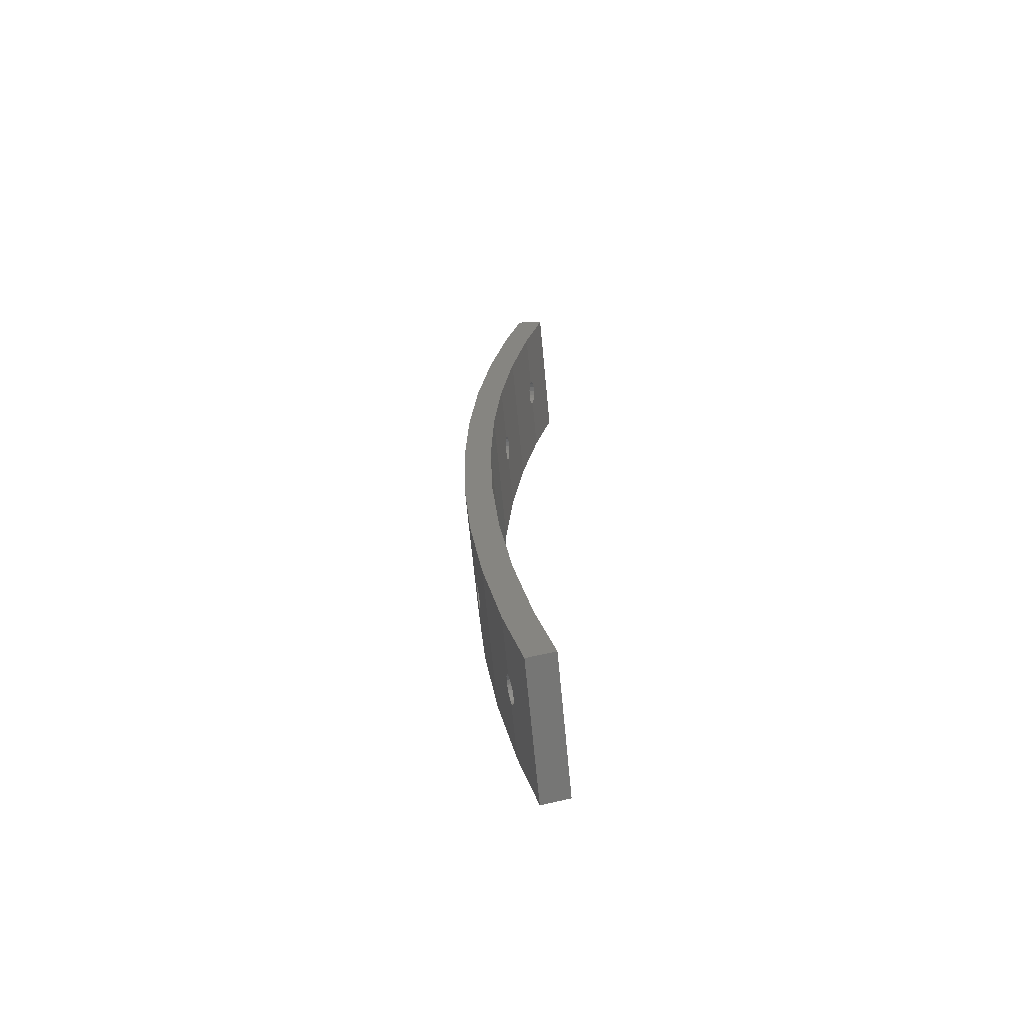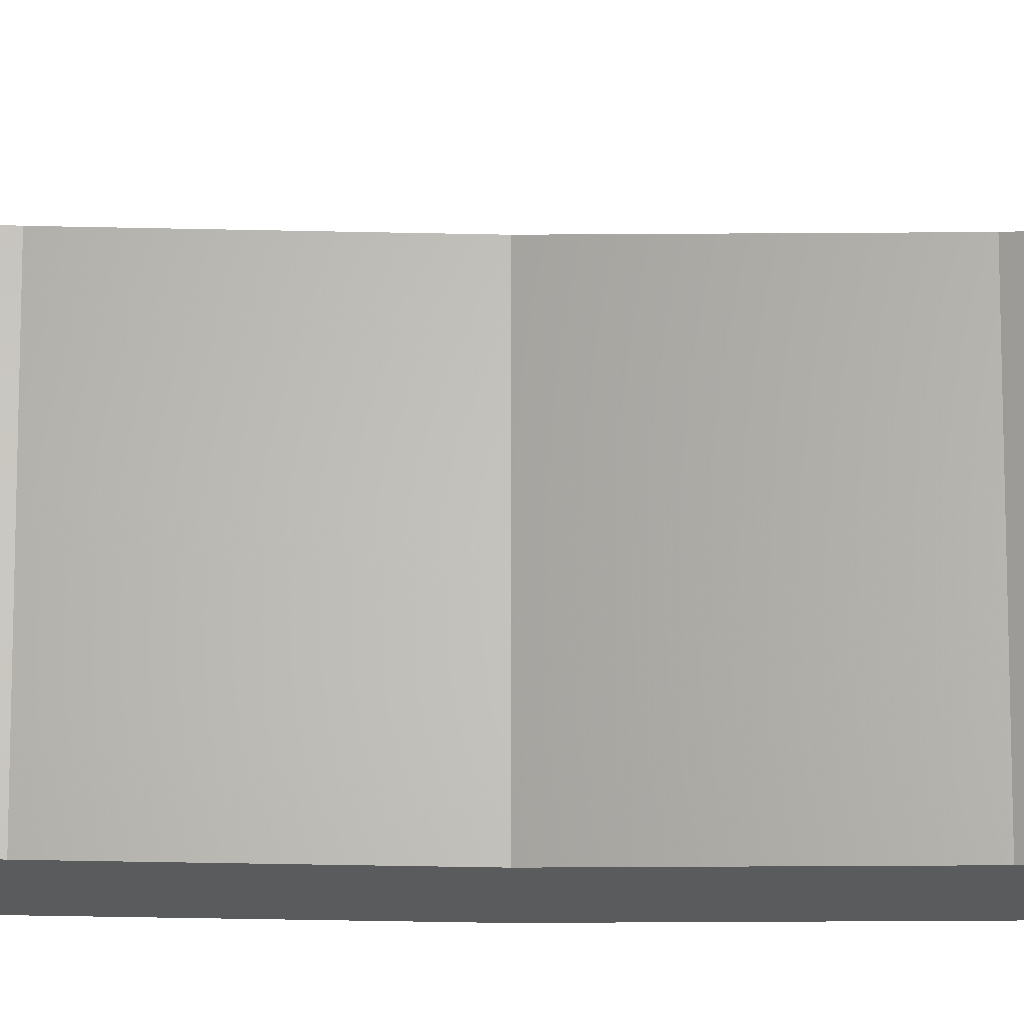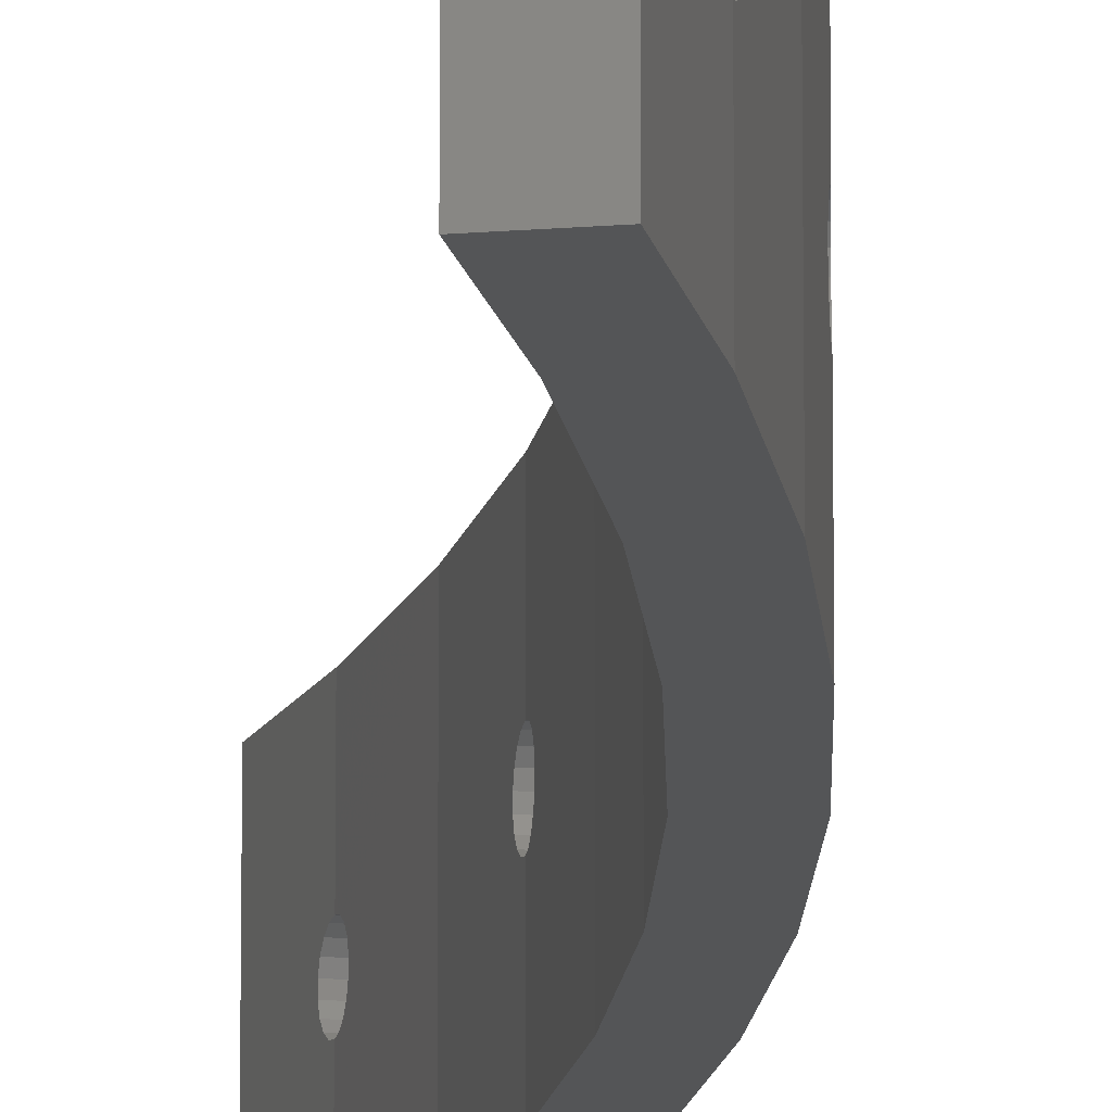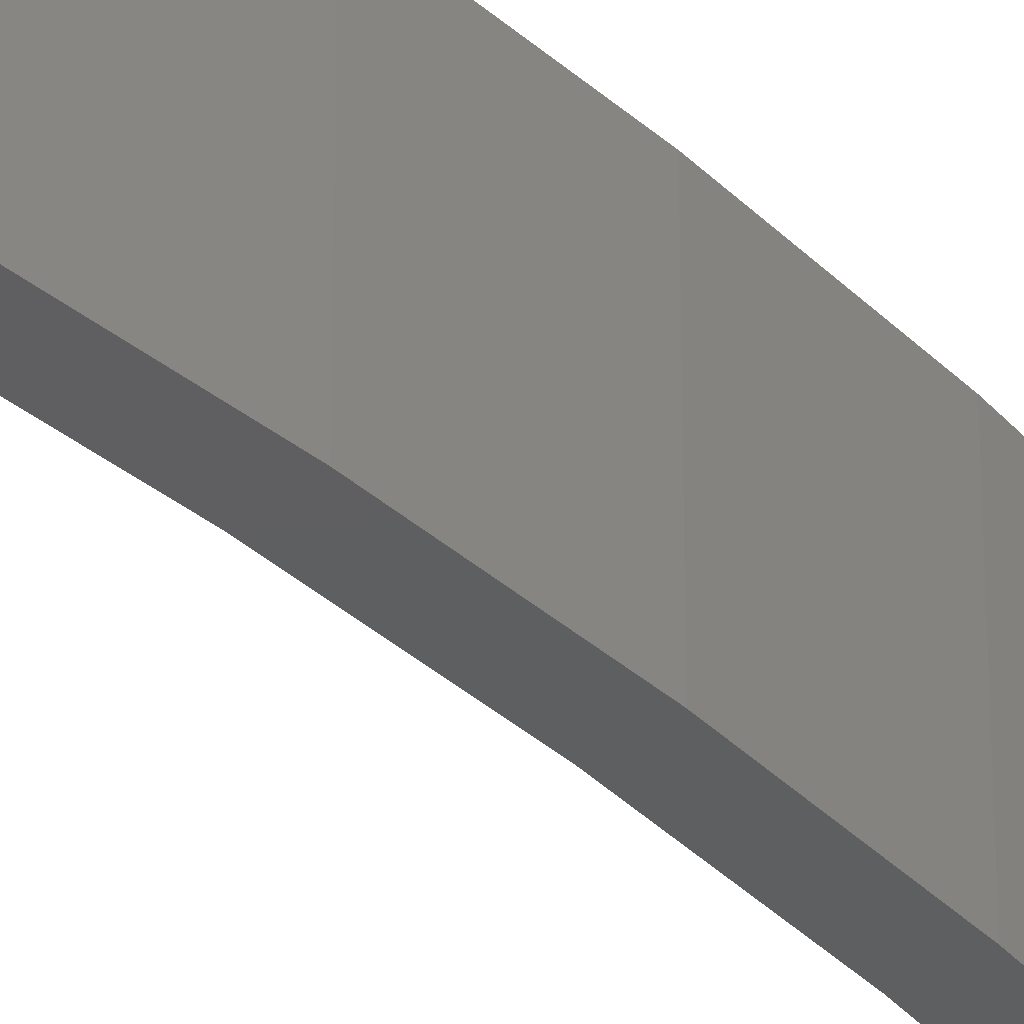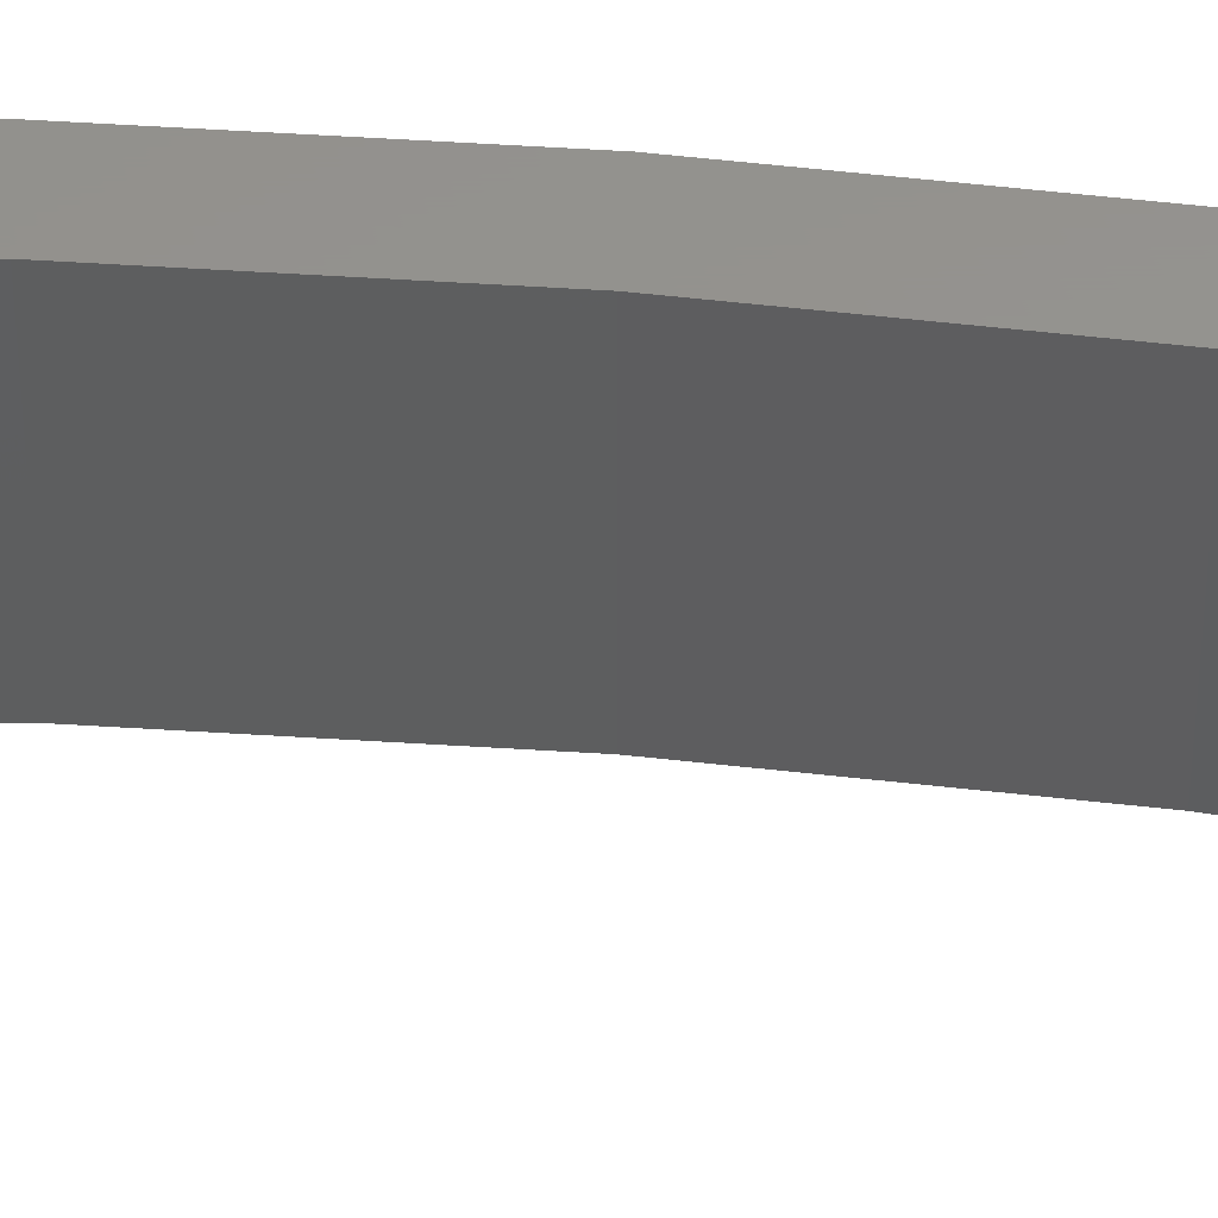
<metadata>
{"format":"stl","ext":"stl","renderer":"f3d","projection":"perspective","resolution":1024,"background":"white","views":[{"elev":-67.3,"azim":-174.5,"up":"+Y"},{"elev":-25.4,"azim":-90.8,"up":"+Z"},{"elev":-13.7,"azim":-3.4,"up":"+Z"},{"elev":-38.0,"azim":40.4,"up":"+Z"},{"elev":56.7,"azim":-84.8,"up":"+Z"}]}
</metadata>
<code>
# stl→obj: 260 verts, 532 faces
v 2 0 10
v 1.812 7.182 0
v 1.812 7.182 10
v 2 0 0
v -2.34 34.12 10
v -1.229 29.49 5.174
v -2.34 34.12 0
v -1.215 29.43 5.335
v -1.201 29.37 5.5
v -1.175 29.26 5.634
v -1.149 29.16 5.766
v -0.9987 28.53 10
v -1.114 29.01 5.852
v -1.079 28.86 5.94
v -0.9987 28.53 6
v -1.229 29.49 4.826
v -1.215 29.43 4.665
v -1.201 29.37 4.5
v -1.175 29.26 4.366
v -1.149 29.16 4.234
v -0.9987 28.53 0
v -1.114 29.01 4.148
v -1.079 28.86 4.06
v -0.9987 28.53 4
v -2.99e-07 0 0
v 1.812 -7.182 0
v -0.1853 -7.077 0
v 1.248 -14.34 0
v -0.7408 -14.13 0
v 0.3105 -21.47 0
v -0.1853 7.077 0
v 1.248 14.34 0
v -1.665 -21.15 0
v -0.9987 -28.53 0
v -2.955 -28.11 0
v -2.34 -34.12 0
v -4.277 -33.62 0
v -0.7408 14.13 0
v 0.3105 21.47 0
v -1.665 21.15 0
v -2.955 28.11 0
v -4.277 33.62 0
v 0.3105 21.47 10
v 1.12 15.32 5.174
v 1.135 15.2 5.5
v 1.15 15.09 5.632
v 1.164 14.98 5.766
v 1.248 14.34 10
v 1.204 14.68 5.94
v 1.226 14.52 5.97
v 1.248 14.34 6
v 1.12 15.32 4.826
v 1.135 15.2 4.5
v 1.15 15.09 4.368
v 1.164 14.98 4.234
v 1.204 14.68 4.06
v 1.226 14.52 4.03
v 1.248 14.34 4
v 1.275 14 5.94
v 1.299 13.7 5.766
v 1.308 13.59 5.632
v 1.316 13.48 5.5
v 1.326 13.36 5.174
v 1.326 13.36 4.826
v 1.275 14 4.06
v 1.299 13.7 4.234
v 1.308 13.59 4.368
v 1.316 13.48 4.5
v -0.9672 28.36 5.97
v -0.9363 28.19 5.94
v -0.9086 28.04 5.852
v -0.8815 27.9 5.766
v -0.8614 27.79 5.634
v -0.8408 27.68 5.5
v -0.8192 27.56 5.174
v -0.8192 27.56 4.826
v -0.9672 28.36 4.03
v -0.9363 28.19 4.06
v -0.9086 28.04 4.148
v -0.8815 27.9 4.234
v -0.8614 27.79 4.366
v -0.8408 27.68 4.5
v -2.99e-07 0 10
v -0.1853 7.077 10
v 1.812 -7.182 10
v -0.7408 14.13 10
v -0.1853 -7.077 10
v 1.248 -14.34 10
v -1.665 21.15 10
v -2.955 28.11 10
v -4.277 33.62 10
v -0.7408 -14.13 10
v 0.3105 -21.47 10
v -1.665 -21.15 10
v -0.9987 -28.53 10
v -2.955 -28.11 10
v -2.34 -34.12 10
v -4.277 -33.62 10
v -1.079 -28.86 5.94
v -0.9987 -28.53 6
v -1.114 -29.01 5.852
v -1.149 -29.16 5.766
v -1.175 -29.26 5.634
v -1.201 -29.37 5.5
v -1.215 -29.43 5.335
v -1.229 -29.49 5.174
v -1.229 -29.49 4.826
v -1.079 -28.86 4.06
v -0.9987 -28.53 4
v -1.114 -29.01 4.148
v -1.149 -29.16 4.234
v -1.175 -29.26 4.366
v -1.201 -29.37 4.5
v -1.215 -29.43 4.665
v -0.8192 -27.56 5.174
v -0.8408 -27.68 5.5
v -0.8614 -27.79 5.634
v -0.8815 -27.9 5.766
v -0.9086 -28.04 5.852
v -0.9363 -28.19 5.94
v -0.9672 -28.36 5.97
v -0.8192 -27.56 4.826
v -0.8408 -27.68 4.5
v -0.8614 -27.79 4.366
v -0.8815 -27.9 4.234
v -0.9086 -28.04 4.148
v -0.9363 -28.19 4.06
v -0.9672 -28.36 4.03
v 1.326 -13.36 5.174
v 1.316 -13.48 5.5
v 1.308 -13.59 5.632
v 1.299 -13.7 5.766
v 1.275 -14 5.94
v 1.248 -14.34 6
v 1.326 -13.36 4.826
v 1.316 -13.48 4.5
v 1.308 -13.59 4.368
v 1.299 -13.7 4.234
v 1.275 -14 4.06
v 1.248 -14.34 4
v 1.226 -14.52 5.97
v 1.204 -14.68 5.94
v 1.164 -14.98 5.766
v 1.15 -15.09 5.632
v 1.135 -15.2 5.5
v 1.12 -15.32 5.174
v 1.12 -15.32 4.826
v 1.226 -14.52 4.03
v 1.204 -14.68 4.06
v 1.164 -14.98 4.234
v 1.15 -15.09 4.368
v 1.135 -15.2 4.5
v -3.185 29.07 4.826
v -3.171 29.01 4.663
v -3.157 28.96 4.5
v -3.131 28.85 4.367
v -3.105 28.74 4.234
v -3.07 28.59 4.147
v -3.035 28.45 4.06
v -2.955 28.11 4
v -3.185 29.07 5.174
v -3.171 29.01 5.337
v -3.157 28.96 5.5
v -3.131 28.85 5.633
v -3.105 28.74 5.766
v -3.07 28.59 5.853
v -3.035 28.45 5.94
v -2.955 28.11 6
v -2.775 -27.15 4.826
v -2.797 -27.26 4.5
v -2.817 -27.37 4.367
v -2.838 -27.48 4.234
v -2.865 -27.63 4.147
v -2.893 -27.78 4.06
v -2.924 -27.95 4.03
v -2.955 -28.11 4
v -2.775 -27.15 5.174
v -2.797 -27.26 5.5
v -2.817 -27.37 5.633
v -2.838 -27.48 5.766
v -2.865 -27.63 5.853
v -2.893 -27.78 5.94
v -2.924 -27.95 5.97
v -2.955 -28.11 6
v -0.8694 15.11 4.826
v -0.8539 14.99 4.5
v -0.8392 14.88 4.366
v -0.8247 14.77 4.234
v -0.7854 14.47 4.06
v -0.763 14.3 4.03
v -0.7408 14.13 4
v -0.8694 15.11 5.174
v -0.8539 14.99 5.5
v -0.8392 14.88 5.634
v -0.8247 14.77 5.766
v -0.7854 14.47 5.94
v -0.763 14.3 5.97
v -0.7408 14.13 6
v -0.7139 13.79 4.06
v -0.6903 13.49 4.234
v -0.6816 13.38 4.366
v -0.6728 13.27 4.5
v -0.6635 13.15 4.826
v -0.6635 13.15 5.174
v -0.7139 13.79 5.94
v -0.6903 13.49 5.766
v -0.6816 13.38 5.634
v -0.6728 13.27 5.5
v -2.924 27.95 4.03
v -2.893 27.78 4.06
v -2.865 27.63 4.147
v -2.838 27.48 4.234
v -2.817 27.37 4.367
v -2.797 27.26 4.5
v -2.775 27.15 4.826
v -2.775 27.15 5.174
v -2.924 27.95 5.97
v -2.893 27.78 5.94
v -2.865 27.63 5.853
v -2.838 27.48 5.766
v -2.817 27.37 5.633
v -2.797 27.26 5.5
v -3.035 -28.45 4.06
v -3.07 -28.59 4.147
v -3.105 -28.74 4.234
v -3.131 -28.85 4.367
v -3.157 -28.96 4.5
v -3.171 -29.01 4.663
v -3.185 -29.07 4.826
v -3.185 -29.07 5.174
v -3.035 -28.45 5.94
v -3.07 -28.59 5.853
v -3.105 -28.74 5.766
v -3.131 -28.85 5.633
v -3.157 -28.96 5.5
v -3.171 -29.01 5.337
v -0.6635 -13.15 4.826
v -0.6728 -13.27 4.5
v -0.6816 -13.38 4.366
v -0.6903 -13.49 4.234
v -0.7139 -13.79 4.06
v -0.7408 -14.13 4
v -0.6635 -13.15 5.174
v -0.6728 -13.27 5.5
v -0.6816 -13.38 5.634
v -0.6903 -13.49 5.766
v -0.7139 -13.79 5.94
v -0.7408 -14.13 6
v -0.763 -14.3 4.03
v -0.7854 -14.47 4.06
v -0.8247 -14.77 4.234
v -0.8392 -14.88 4.366
v -0.8539 -14.99 4.5
v -0.8694 -15.11 4.826
v -0.8694 -15.11 5.174
v -0.763 -14.3 5.97
v -0.7854 -14.47 5.94
v -0.8247 -14.77 5.766
v -0.8392 -14.88 5.634
v -0.8539 -14.99 5.5
f 1 2 3
f 2 1 4
f 5 6 7
f 5 8 6
f 5 9 8
f 5 10 9
f 5 11 10
f 12 11 5
f 11 12 13
f 13 12 14
f 14 12 15
f 16 7 6
f 17 7 16
f 18 7 17
f 19 7 18
f 20 7 19
f 21 20 22
f 21 22 23
f 21 23 24
f 20 21 7
f 25 4 26
f 27 26 28
f 4 25 2
f 29 28 30
f 31 2 25
f 2 31 32
f 26 27 25
f 28 29 27
f 33 30 34
f 30 33 29
f 35 34 36
f 34 35 33
f 35 36 37
f 38 32 31
f 32 38 39
f 40 39 38
f 39 40 21
f 41 21 40
f 21 41 7
f 7 41 42
f 43 44 39
f 43 45 44
f 43 46 45
f 43 47 46
f 48 47 43
f 47 48 49
f 49 48 50
f 50 48 51
f 52 39 44
f 53 39 52
f 54 39 53
f 55 39 54
f 32 55 56
f 32 56 57
f 32 57 58
f 55 32 39
f 48 59 51
f 48 60 59
f 3 60 48
f 60 3 61
f 61 3 62
f 63 3 64
f 62 3 63
f 65 32 58
f 66 32 65
f 2 66 67
f 2 67 68
f 2 68 64
f 2 64 3
f 66 2 32
f 12 69 15
f 12 70 69
f 12 71 70
f 12 72 71
f 43 72 12
f 72 43 73
f 73 43 74
f 75 43 76
f 74 43 75
f 77 21 24
f 78 21 77
f 79 21 78
f 80 21 79
f 39 80 81
f 39 81 82
f 39 82 76
f 39 76 43
f 80 39 21
f 83 1 3
f 84 3 48
f 1 83 85
f 86 48 43
f 87 85 83
f 85 87 88
f 3 84 83
f 48 86 84
f 89 43 12
f 43 89 86
f 90 12 5
f 12 90 89
f 90 5 91
f 92 88 87
f 88 92 93
f 94 93 92
f 93 94 95
f 96 95 94
f 95 96 97
f 97 96 98
f 85 4 1
f 4 85 26
f 95 99 100
f 95 101 99
f 95 102 101
f 97 102 95
f 102 97 103
f 103 97 104
f 104 97 105
f 106 97 107
f 105 97 106
f 108 34 109
f 110 34 108
f 111 34 110
f 36 111 112
f 36 112 113
f 36 113 114
f 36 114 107
f 36 107 97
f 111 36 34
f 93 115 30
f 93 116 115
f 93 117 116
f 93 118 117
f 95 118 93
f 118 95 119
f 119 95 120
f 120 95 121
f 121 95 100
f 122 30 115
f 123 30 122
f 124 30 123
f 125 30 124
f 34 125 126
f 34 126 127
f 34 127 128
f 34 128 109
f 125 34 30
f 85 129 26
f 85 130 129
f 85 131 130
f 85 132 131
f 88 132 85
f 132 88 133
f 133 88 134
f 135 26 129
f 136 26 135
f 137 26 136
f 138 26 137
f 28 138 139
f 28 139 140
f 138 28 26
f 88 141 134
f 88 142 141
f 88 143 142
f 93 143 88
f 143 93 144
f 144 93 145
f 146 93 147
f 145 93 146
f 148 28 140
f 149 28 148
f 150 28 149
f 30 150 151
f 30 151 152
f 30 152 147
f 30 147 93
f 150 30 28
f 25 84 31
f 84 25 83
f 42 153 91
f 42 154 153
f 42 155 154
f 42 156 155
f 42 157 156
f 41 157 42
f 157 41 158
f 158 41 159
f 159 41 160
f 161 91 153
f 162 91 161
f 163 91 162
f 164 91 163
f 165 91 164
f 90 165 166
f 90 166 167
f 90 167 168
f 165 90 91
f 33 169 94
f 33 170 169
f 33 171 170
f 33 172 171
f 35 172 33
f 172 35 173
f 173 35 174
f 174 35 175
f 175 35 176
f 177 94 169
f 178 94 177
f 179 94 178
f 180 94 179
f 96 180 181
f 96 181 182
f 96 182 183
f 96 183 184
f 180 96 94
f 40 185 89
f 40 186 185
f 40 187 186
f 40 188 187
f 38 188 40
f 188 38 189
f 189 38 190
f 190 38 191
f 192 89 185
f 193 89 192
f 194 89 193
f 195 89 194
f 86 195 196
f 86 196 197
f 86 197 198
f 195 86 89
f 38 199 191
f 38 200 199
f 31 200 38
f 200 31 201
f 201 31 202
f 203 31 204
f 202 31 203
f 205 86 198
f 206 86 205
f 84 206 207
f 84 207 208
f 84 208 204
f 84 204 31
f 206 84 86
f 41 209 160
f 41 210 209
f 41 211 210
f 41 212 211
f 40 212 41
f 212 40 213
f 213 40 214
f 215 40 216
f 214 40 215
f 217 90 168
f 218 90 217
f 219 90 218
f 220 90 219
f 89 220 221
f 89 221 222
f 89 222 216
f 89 216 40
f 220 89 90
f 35 223 176
f 35 224 223
f 35 225 224
f 37 225 35
f 225 37 226
f 226 37 227
f 227 37 228
f 229 37 230
f 228 37 229
f 231 96 184
f 232 96 231
f 233 96 232
f 98 233 234
f 98 234 235
f 98 235 236
f 98 236 230
f 98 230 37
f 233 98 96
f 27 237 87
f 27 238 237
f 27 239 238
f 27 240 239
f 29 240 27
f 240 29 241
f 241 29 242
f 243 87 237
f 244 87 243
f 245 87 244
f 246 87 245
f 92 246 247
f 92 247 248
f 246 92 87
f 29 249 242
f 29 250 249
f 29 251 250
f 33 251 29
f 251 33 252
f 252 33 253
f 254 33 255
f 253 33 254
f 256 92 248
f 257 92 256
f 258 92 257
f 94 258 259
f 94 259 260
f 94 260 255
f 94 255 33
f 258 94 92
f 27 83 25
f 83 27 87
f 175 127 174
f 127 175 128
f 176 128 175
f 128 176 109
f 169 115 177
f 115 169 122
f 123 169 170
f 169 123 122
f 176 108 109
f 108 176 223
f 173 125 172
f 125 173 126
f 106 236 105
f 236 106 230
f 228 107 114
f 107 228 229
f 223 110 108
f 110 223 224
f 125 171 172
f 171 125 124
f 124 170 171
f 170 124 123
f 224 111 110
f 111 224 225
f 179 118 180
f 118 179 117
f 178 117 179
f 117 178 116
f 177 116 178
f 116 177 115
f 174 126 173
f 126 174 127
f 113 226 227
f 226 113 112
f 227 114 113
f 114 227 228
f 99 184 100
f 184 99 231
f 107 230 106
f 230 107 229
f 101 231 99
f 231 101 232
f 105 235 104
f 235 105 236
f 225 112 111
f 112 225 226
f 183 120 121
f 120 183 182
f 184 121 100
f 121 184 183
f 103 233 102
f 233 103 234
f 104 234 103
f 234 104 235
f 182 119 120
f 119 182 181
f 181 118 119
f 118 181 180
f 102 232 101
f 232 102 233
f 23 160 24
f 160 23 159
f 167 13 14
f 13 167 166
f 210 79 78
f 79 210 211
f 216 74 75
f 74 216 222
f 154 16 153
f 16 154 17
f 166 11 13
f 11 166 165
f 8 163 162
f 163 8 9
f 222 73 74
f 73 222 221
f 155 17 154
f 17 155 18
f 156 18 155
f 18 156 19
f 22 159 23
f 159 22 158
f 153 6 161
f 6 153 16
f 168 14 15
f 14 168 167
f 6 162 161
f 162 6 8
f 221 72 73
f 72 221 220
f 219 72 220
f 72 219 71
f 81 214 82
f 214 81 213
f 82 215 76
f 215 82 214
f 211 80 79
f 80 211 212
f 157 19 156
f 19 157 20
f 20 158 22
f 158 20 157
f 168 69 217
f 69 168 15
f 76 216 75
f 216 76 215
f 209 78 77
f 78 209 210
f 160 77 24
f 77 160 209
f 80 213 81
f 213 80 212
f 9 164 163
f 164 9 10
f 165 10 11
f 10 165 164
f 218 71 219
f 71 218 70
f 217 70 218
f 70 217 69
f 141 248 134
f 248 141 256
f 242 139 241
f 139 242 140
f 147 255 146
f 255 147 254
f 248 133 134
f 133 248 247
f 145 259 144
f 259 145 260
f 136 237 238
f 237 136 135
f 238 137 136
f 137 238 239
f 237 129 243
f 129 237 135
f 253 147 152
f 147 253 254
f 241 138 240
f 138 241 139
f 251 151 150
f 151 251 252
f 146 260 145
f 260 146 255
f 252 152 151
f 152 252 253
f 249 149 148
f 149 249 250
f 242 148 140
f 148 242 249
f 243 130 244
f 130 243 129
f 247 132 133
f 132 247 246
f 245 132 246
f 132 245 131
f 138 239 240
f 239 138 137
f 142 256 141
f 256 142 257
f 250 150 149
f 150 250 251
f 244 131 245
f 131 244 130
f 143 257 142
f 257 143 258
f 144 258 143
f 258 144 259
f 56 190 57
f 190 56 189
f 196 47 49
f 47 196 195
f 57 191 58
f 191 57 190
f 199 66 65
f 66 199 200
f 187 53 186
f 53 187 54
f 191 65 58
f 65 191 199
f 68 203 64
f 203 68 202
f 44 193 192
f 193 44 45
f 205 60 206
f 60 205 59
f 188 54 187
f 54 188 55
f 55 189 56
f 189 55 188
f 45 194 193
f 194 45 46
f 46 195 194
f 195 46 47
f 198 50 51
f 50 198 197
f 204 62 63
f 62 204 208
f 66 201 67
f 201 66 200
f 185 44 192
f 44 185 52
f 186 52 185
f 52 186 53
f 197 49 50
f 49 197 196
f 208 61 62
f 61 208 207
f 198 59 205
f 59 198 51
f 64 204 63
f 204 64 203
f 60 207 206
f 207 60 61
f 67 202 68
f 202 67 201
f 7 91 5
f 91 7 42
f 37 97 98
f 97 37 36

</code>
